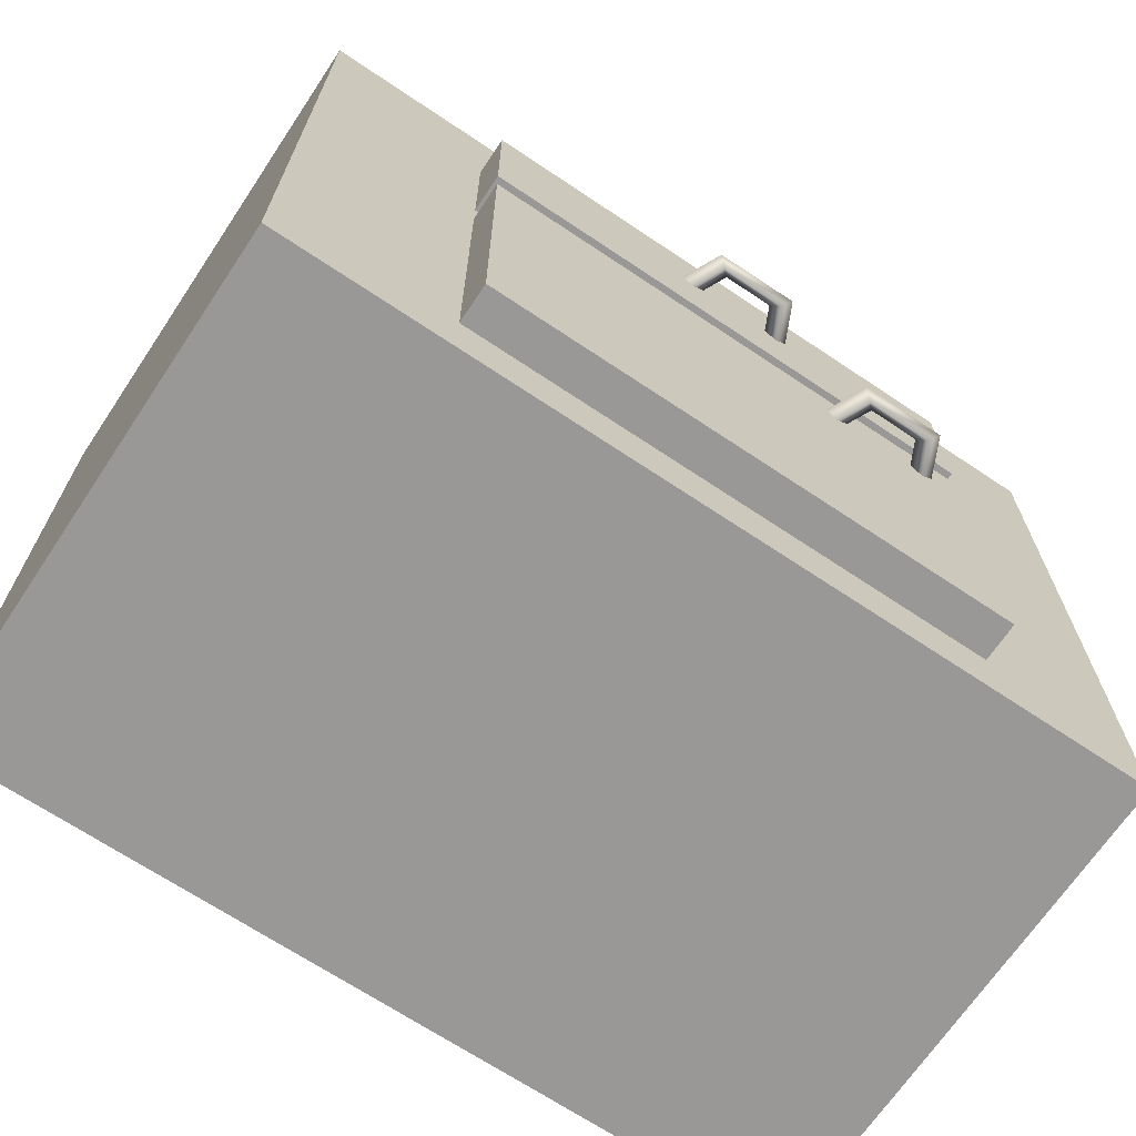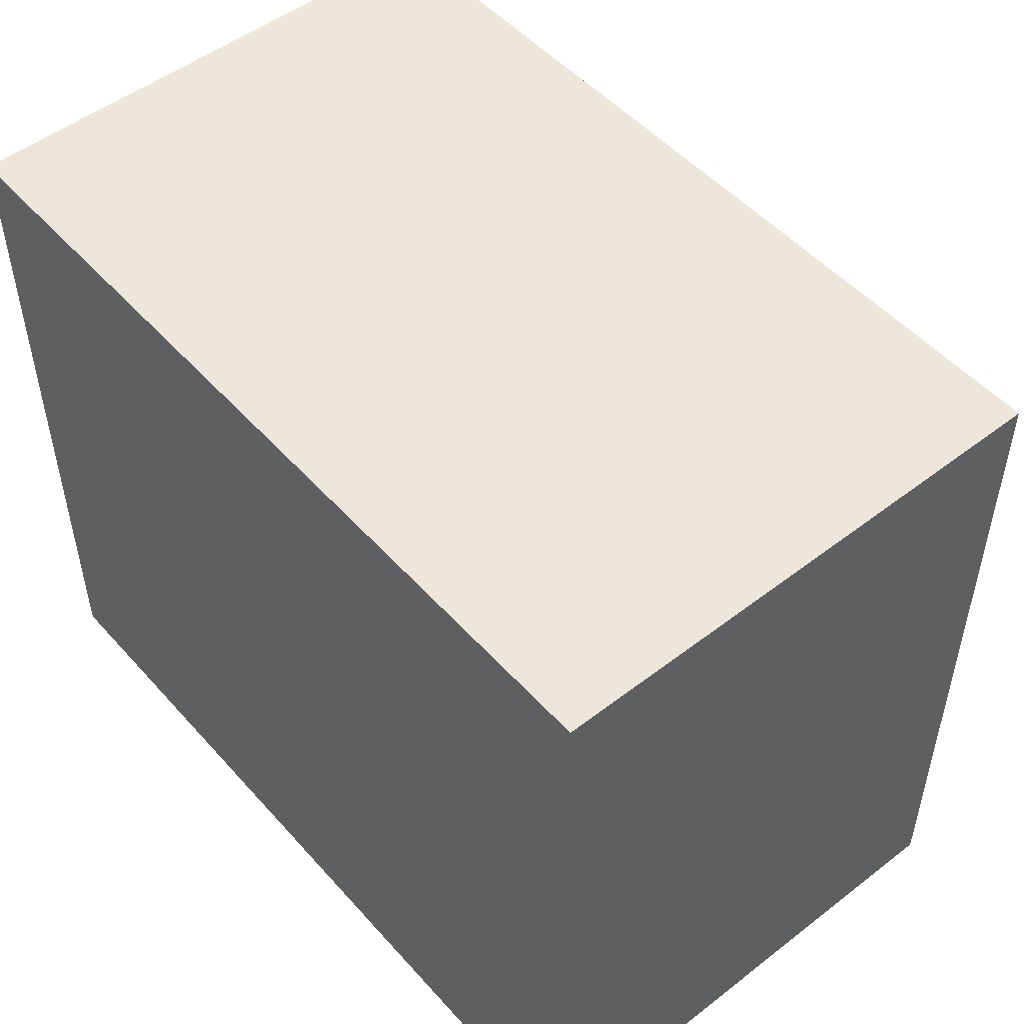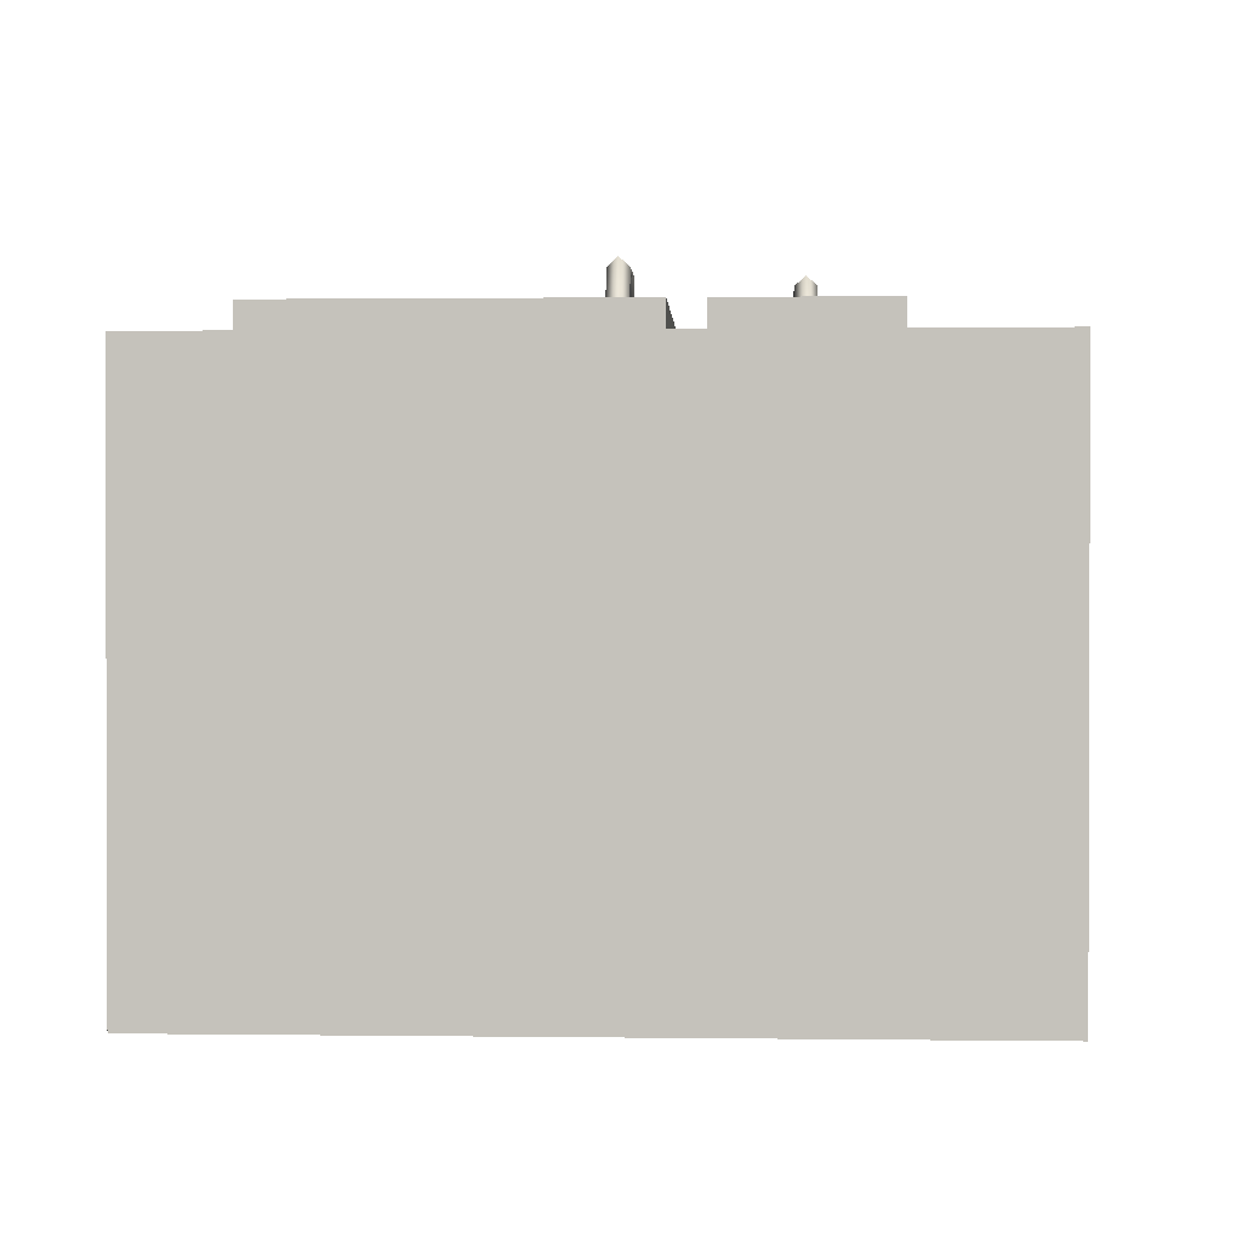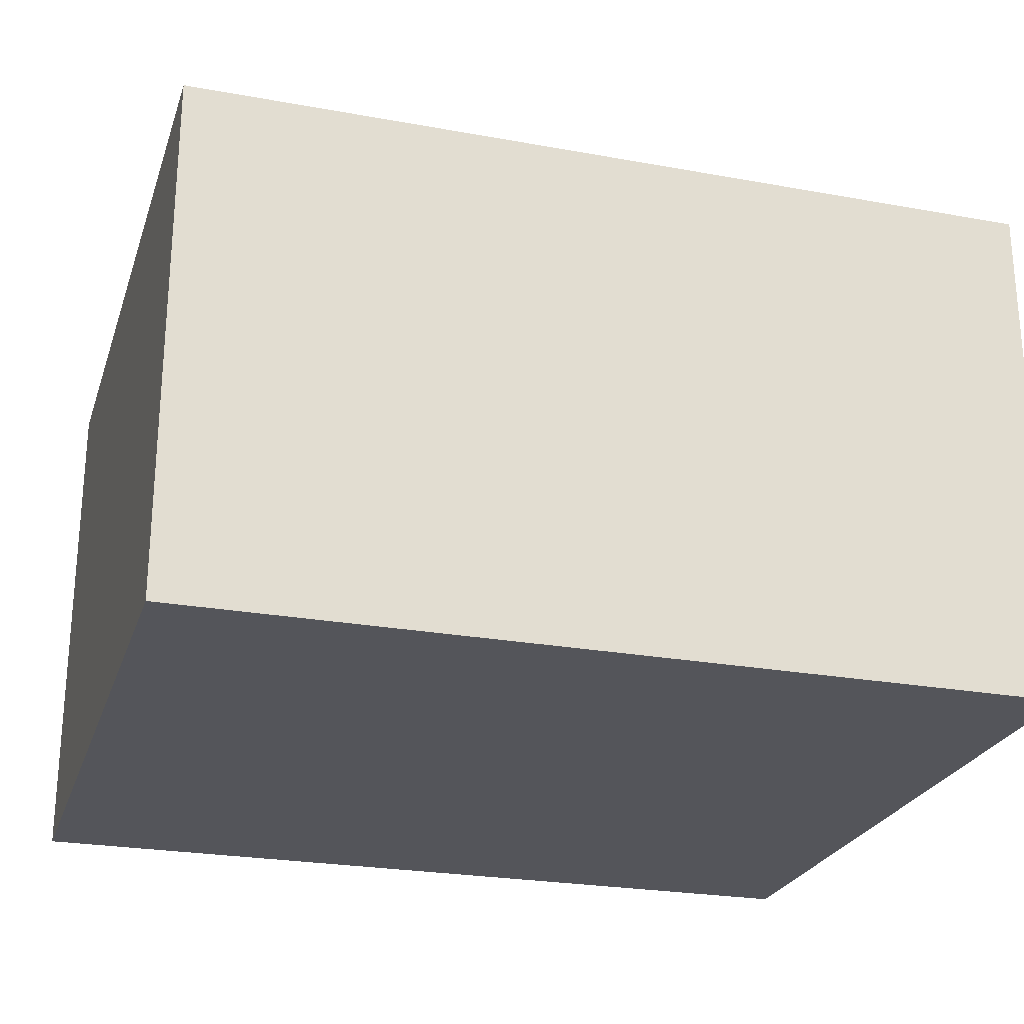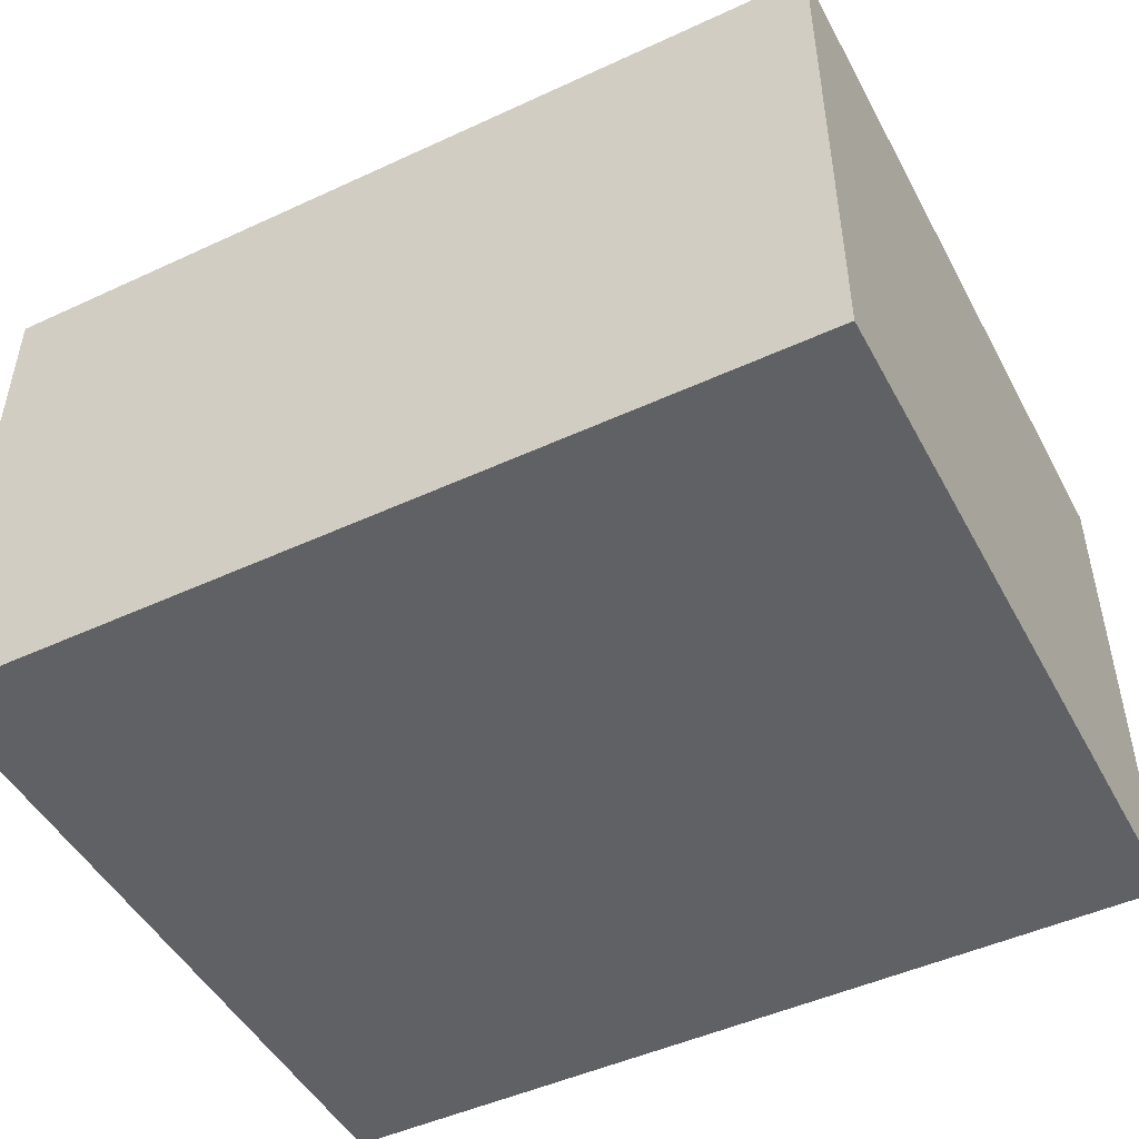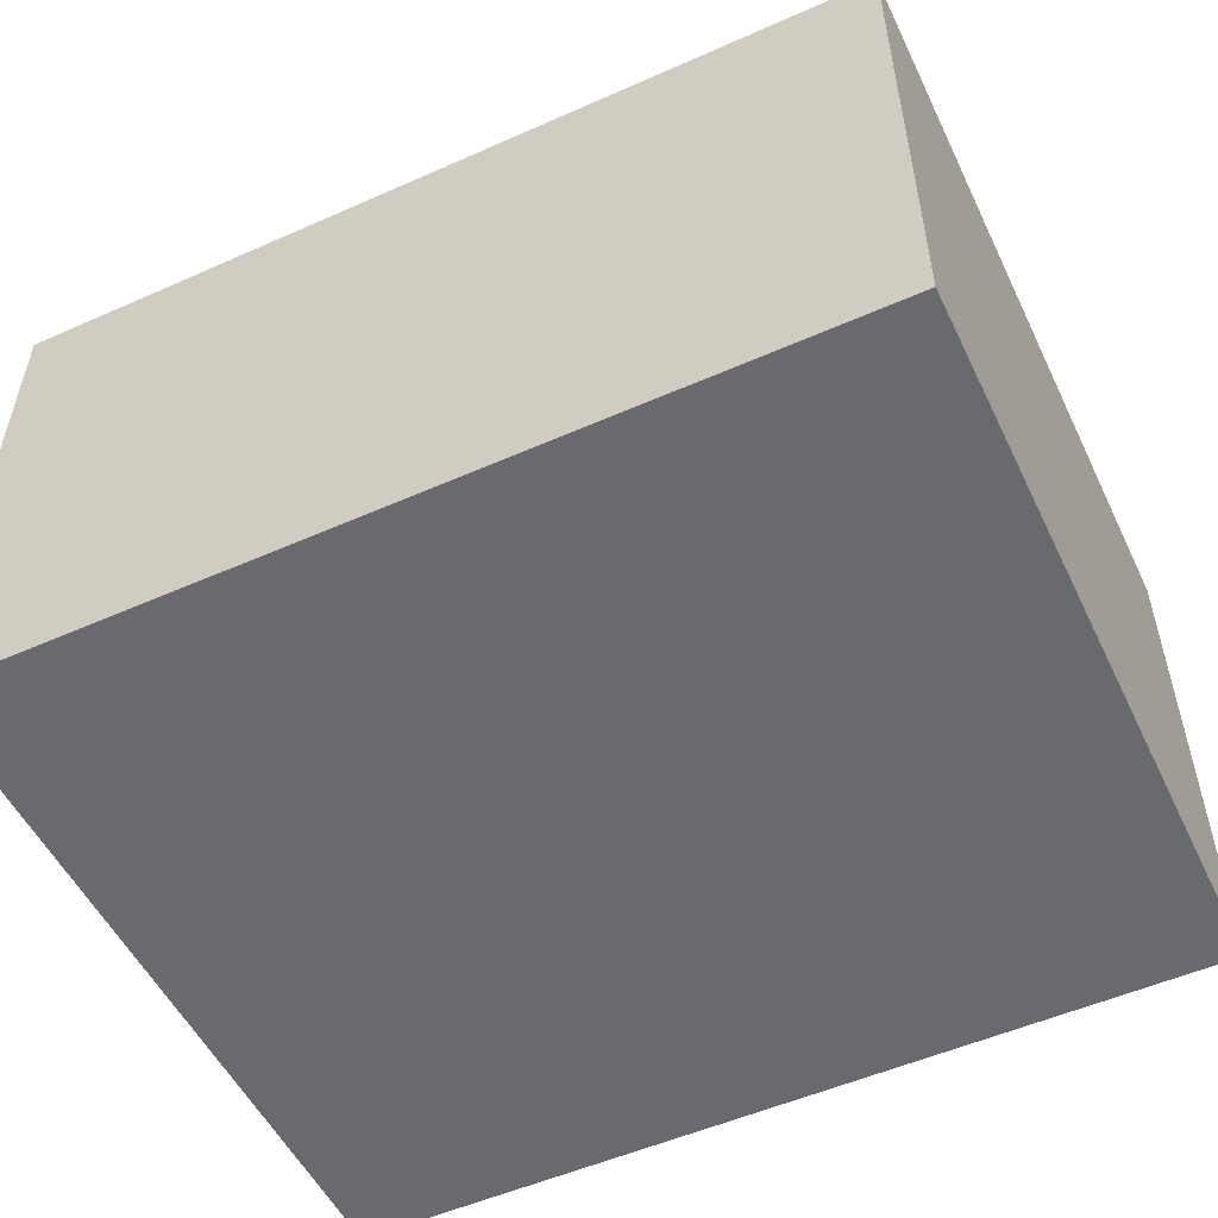
<metadata>
{"format":"obj","ext":"obj","renderer":"f3d","projection":"perspective","resolution":1024,"background":"white","views":[{"elev":-68.6,"azim":-33.8,"up":"+Y"},{"elev":50.8,"azim":-130.1,"up":"+Y"},{"elev":1.0,"azim":92.7,"up":"+Z"},{"elev":-24.9,"azim":163.5,"up":"+Z"},{"elev":-48.1,"azim":-152.6,"up":"+Z"},{"elev":-53.0,"azim":-154.6,"up":"+Z"}]}
</metadata>
<code>
v 0.1038 0.2301 0.0998
v -0.0967 0.2301 0.0998
v -0.0967 0.2301 0.1148
v 0.1038 0.2301 0.0998
v -0.0967 0.2301 0.1148
v 0.1038 0.2301 0.1148
v 0.1038 0.1699 0.1148
v 0.1038 0.2301 0.1148
v -0.0967 0.2301 0.1148
v 0.1038 0.1699 0.1148
v -0.0967 0.2301 0.1148
v -0.0967 0.1699 0.1148
v 0.1038 0.1699 0.0998
v 0.1038 0.2301 0.0998
v 0.1038 0.2301 0.1148
v 0.1038 0.1699 0.0998
v 0.1038 0.2301 0.1148
v 0.1038 0.1699 0.1148
v -0.0967 0.1699 0.1148
v -0.0967 0.2301 0.1148
v -0.0967 0.2301 0.0998
v -0.0967 0.1699 0.1148
v -0.0967 0.2301 0.0998
v -0.0967 0.1699 0.0998
v -0.0967 0.1699 0.0998
v 0.1038 0.1699 0.0998
v 0.1038 0.1699 0.1148
v -0.0967 0.1699 0.0998
v 0.1038 0.1699 0.1148
v -0.0967 0.1699 0.1148
v -0.0967 0.0252 0.1148
v -0.0967 0.1575 0.1148
v -0.0967 0.1575 0.0998
v -0.0967 0.0252 0.1148
v -0.0967 0.1575 0.0998
v -0.0967 0.0252 0.0998
v 0.1038 0.0252 0.0998
v 0.1038 0.1575 0.0998
v 0.1038 0.1575 0.1148
v 0.1038 0.0252 0.0998
v 0.1038 0.1575 0.1148
v 0.1038 0.0252 0.1148
v 0.1038 0.0252 0.1148
v 0.1038 0.1575 0.1148
v -0.0967 0.1575 0.1148
v 0.1038 0.0252 0.1148
v -0.0967 0.1575 0.1148
v -0.0967 0.0252 0.1148
v -0.0967 0.0252 0.0998
v 0.1038 0.0252 0.0998
v 0.1038 0.0252 0.1148
v -0.0967 0.0252 0.0998
v 0.1038 0.0252 0.1148
v -0.0967 0.0252 0.1148
v 0.1038 0.1575 0.0998
v -0.0967 0.1575 0.0998
v -0.0967 0.1575 0.1148
v 0.1038 0.1575 0.0998
v -0.0967 0.1575 0.1148
v 0.1038 0.1575 0.1148
v -0.1638 0 0.1
v -0.1638 0.2778 0.1
v -0.1638 0.2778 -0.1
v -0.1638 0 0.1
v -0.1638 0.2778 -0.1
v -0.1638 0 -0.1
v -0.1638 0 -0.1
v -0.1638 0.2778 -0.1
v 0.1638 0.2778 -0.1
v -0.1638 0 -0.1
v 0.1638 0.2778 -0.1
v 0.1638 0 -0.1
v 0.1638 0 -0.1
v 0.1638 0.2778 -0.1
v 0.1638 0.2778 0.1
v 0.1638 0 -0.1
v 0.1638 0.2778 0.1
v 0.1638 0 0.1
v 0.1638 0 0.1
v 0.1638 0.2778 0.1
v -0.1638 0.2778 0.1
v 0.1638 0 0.1
v -0.1638 0.2778 0.1
v -0.1638 0 0.1
v -0.1638 0 -0.1
v 0.1638 0 -0.1
v 0.1638 0 0.1
v -0.1638 0 -0.1
v 0.1638 0 0.1
v -0.1638 0 0.1
v -0.1638 0.2778 0.1
v 0.1638 0.2778 0.1
v 0.1638 0.2778 -0.1
v -0.1638 0.2778 0.1
v 0.1638 0.2778 -0.1
v -0.1638 0.2778 -0.1
v -0.0052 0.2051 0.1267
v 0.0207 0.2051 0.1267
v 0.0175 0.2014 0.1237
v -0.0052 0.2051 0.1267
v 0.0175 0.2014 0.1237
v -0.002 0.2014 0.1237
v -0.0079 0.2014 0.1111
v -0.002 0.2014 0.1237
v -0.0052 0.1976 0.1267
v -0.0079 0.2014 0.1111
v -0.0052 0.1976 0.1267
v -0.0132 0.1976 0.1099
v -0.0132 0.2051 0.1099
v -0.0052 0.2051 0.1267
v -0.002 0.2014 0.1237
v -0.0132 0.2051 0.1099
v -0.002 0.2014 0.1237
v -0.0079 0.2014 0.1111
v -0.002 0.2014 0.1237
v 0.0175 0.2014 0.1237
v 0.0207 0.1976 0.1267
v -0.002 0.2014 0.1237
v 0.0207 0.1976 0.1267
v -0.0052 0.1976 0.1267
v -0.0084 0.2014 0.1297
v 0.0239 0.2014 0.1298
v 0.0207 0.2051 0.1267
v -0.0084 0.2014 0.1297
v 0.0207 0.2051 0.1267
v -0.0052 0.2051 0.1267
v -0.0132 0.1976 0.1099
v -0.0052 0.1976 0.1267
v -0.0084 0.2014 0.1297
v -0.0132 0.1976 0.1099
v -0.0084 0.2014 0.1297
v -0.0184 0.2014 0.1087
v -0.0184 0.2014 0.1087
v -0.0084 0.2014 0.1297
v -0.0052 0.2051 0.1267
v -0.0184 0.2014 0.1087
v -0.0052 0.2051 0.1267
v -0.0132 0.2051 0.1099
v -0.0052 0.1976 0.1267
v 0.0207 0.1976 0.1267
v 0.0239 0.2014 0.1298
v -0.0052 0.1976 0.1267
v 0.0239 0.2014 0.1298
v -0.0084 0.2014 0.1297
v 0.0239 0.2014 0.1298
v 0.034 0.2014 0.1088
v 0.0287 0.2051 0.1099
v 0.0239 0.2014 0.1298
v 0.0287 0.2051 0.1099
v 0.0207 0.2051 0.1267
v 0.0207 0.2051 0.1267
v 0.0287 0.2051 0.1099
v 0.0235 0.2014 0.1111
v 0.0207 0.2051 0.1267
v 0.0235 0.2014 0.1111
v 0.0175 0.2014 0.1237
v 0.0175 0.2014 0.1237
v 0.0235 0.2014 0.1111
v 0.0287 0.1976 0.1099
v 0.0175 0.2014 0.1237
v 0.0287 0.1976 0.1099
v 0.0207 0.1976 0.1267
v 0.0207 0.1976 0.1267
v 0.0287 0.1976 0.1099
v 0.034 0.2014 0.1088
v 0.0207 0.1976 0.1267
v 0.034 0.2014 0.1088
v 0.0239 0.2014 0.1298
v 0.0535 0.1456 0.1267
v 0.0794 0.1456 0.1267
v 0.0761 0.1419 0.1237
v 0.0535 0.1456 0.1267
v 0.0761 0.1419 0.1237
v 0.0567 0.1419 0.1237
v 0.0508 0.1419 0.1111
v 0.0567 0.1419 0.1237
v 0.0535 0.1381 0.1267
v 0.0508 0.1419 0.1111
v 0.0535 0.1381 0.1267
v 0.0455 0.1381 0.1099
v 0.0455 0.1456 0.1099
v 0.0535 0.1456 0.1267
v 0.0567 0.1419 0.1237
v 0.0455 0.1456 0.1099
v 0.0567 0.1419 0.1237
v 0.0508 0.1419 0.1111
v 0.0567 0.1419 0.1237
v 0.0761 0.1419 0.1237
v 0.0794 0.1381 0.1267
v 0.0567 0.1419 0.1237
v 0.0794 0.1381 0.1267
v 0.0535 0.1381 0.1267
v 0.0502 0.1419 0.1297
v 0.0826 0.1419 0.1298
v 0.0794 0.1456 0.1267
v 0.0502 0.1419 0.1297
v 0.0794 0.1456 0.1267
v 0.0535 0.1456 0.1267
v 0.0455 0.1381 0.1099
v 0.0535 0.1381 0.1267
v 0.0502 0.1419 0.1297
v 0.0455 0.1381 0.1099
v 0.0502 0.1419 0.1297
v 0.0403 0.1419 0.1087
v 0.0403 0.1419 0.1087
v 0.0502 0.1419 0.1297
v 0.0535 0.1456 0.1267
v 0.0403 0.1419 0.1087
v 0.0535 0.1456 0.1267
v 0.0455 0.1456 0.1099
v 0.0535 0.1381 0.1267
v 0.0794 0.1381 0.1267
v 0.0826 0.1419 0.1298
v 0.0535 0.1381 0.1267
v 0.0826 0.1419 0.1298
v 0.0502 0.1419 0.1297
v 0.0826 0.1419 0.1298
v 0.0927 0.1419 0.1088
v 0.0874 0.1456 0.1099
v 0.0826 0.1419 0.1298
v 0.0874 0.1456 0.1099
v 0.0794 0.1456 0.1267
v 0.0794 0.1456 0.1267
v 0.0874 0.1456 0.1099
v 0.0822 0.1419 0.1111
v 0.0794 0.1456 0.1267
v 0.0822 0.1419 0.1111
v 0.0761 0.1419 0.1237
v 0.0761 0.1419 0.1237
v 0.0822 0.1419 0.1111
v 0.0874 0.1381 0.1099
v 0.0761 0.1419 0.1237
v 0.0874 0.1381 0.1099
v 0.0794 0.1381 0.1267
v 0.0794 0.1381 0.1267
v 0.0874 0.1381 0.1099
v 0.0927 0.1419 0.1088
v 0.0794 0.1381 0.1267
v 0.0927 0.1419 0.1088
v 0.0826 0.1419 0.1298
g mesh_0
f 1 2 3
f 4 5 6
f 7 8 9
f 10 11 12
f 13 14 15
f 16 17 18
f 19 20 21
f 22 23 24
f 25 26 27
f 28 29 30
f 31 32 33
f 34 35 36
f 37 38 39
f 40 41 42
f 43 44 45
f 46 47 48
f 49 50 51
f 52 53 54
f 55 56 57
f 58 59 60
f 61 62 63
f 64 65 66
f 67 68 69
f 70 71 72
f 73 74 75
f 76 77 78
f 79 80 81
f 82 83 84
f 85 86 87
f 88 89 90
f 91 92 93
f 94 95 96
g mesh_1
f 97 98 99
f 100 101 102
f 103 104 105
f 106 107 108
f 109 110 111
f 112 113 114
f 115 116 117
f 118 119 120
f 121 122 123
f 124 125 126
f 127 128 129
f 130 131 132
f 133 134 135
f 136 137 138
f 139 140 141
f 142 143 144
f 145 146 147
f 148 149 150
f 151 152 153
f 154 155 156
f 157 158 159
f 160 161 162
f 163 164 165
f 166 167 168
f 169 170 171
f 172 173 174
f 175 176 177
f 178 179 180
f 181 182 183
f 184 185 186
f 187 188 189
f 190 191 192
f 193 194 195
f 196 197 198
f 199 200 201
f 202 203 204
f 205 206 207
f 208 209 210
f 211 212 213
f 214 215 216
f 217 218 219
f 220 221 222
f 223 224 225
f 226 227 228
f 229 230 231
f 232 233 234
f 235 236 237
f 238 239 240

</code>
